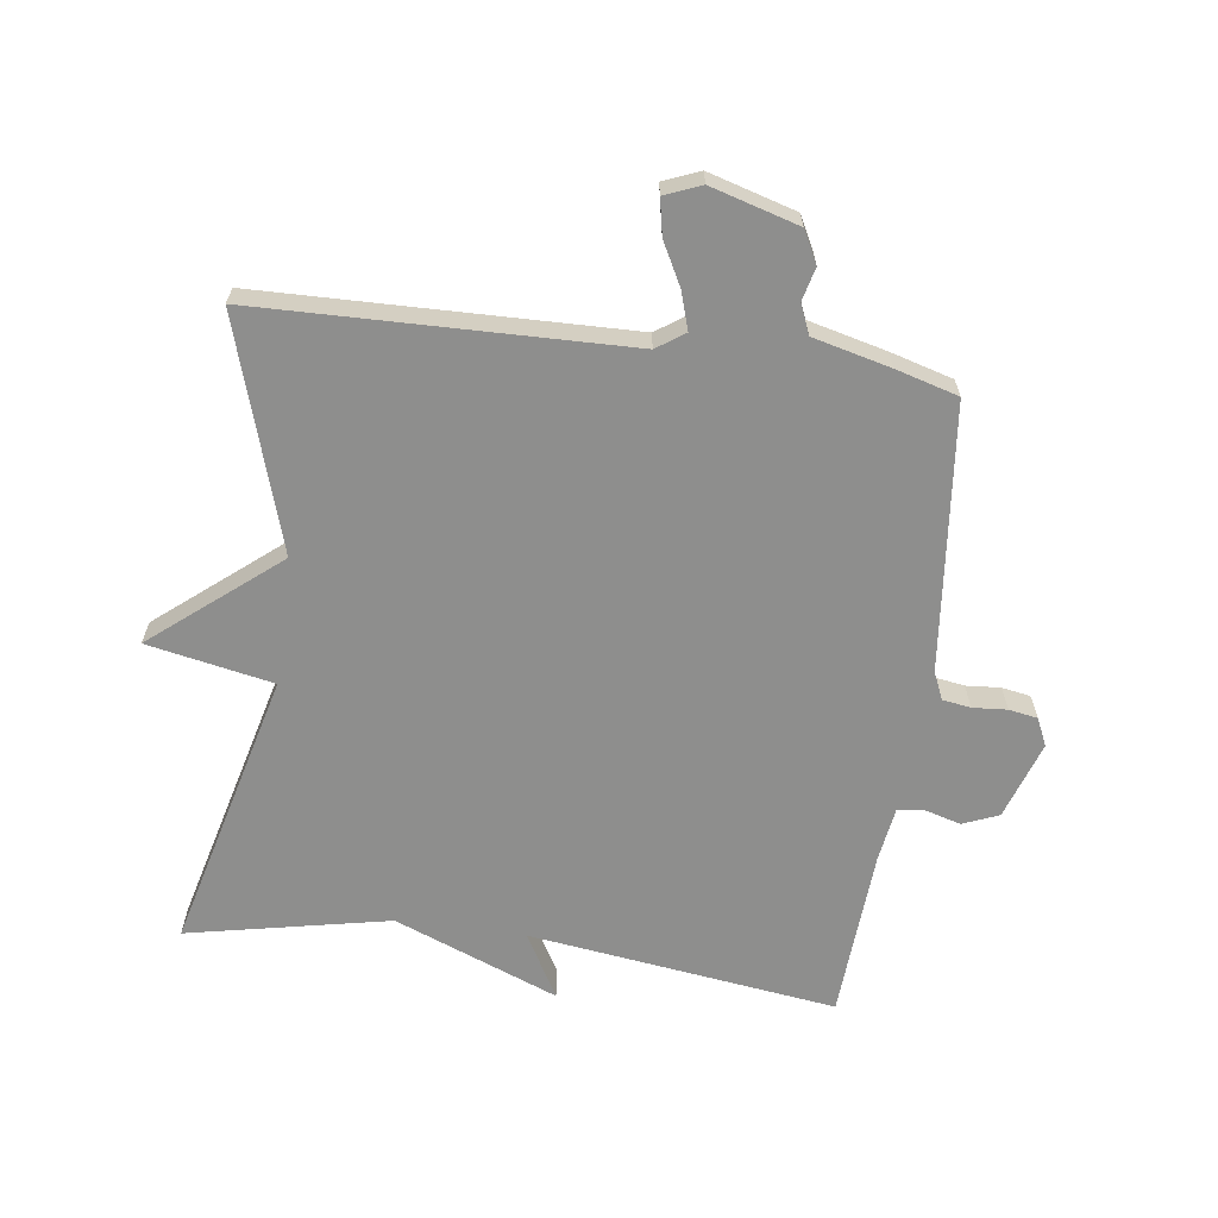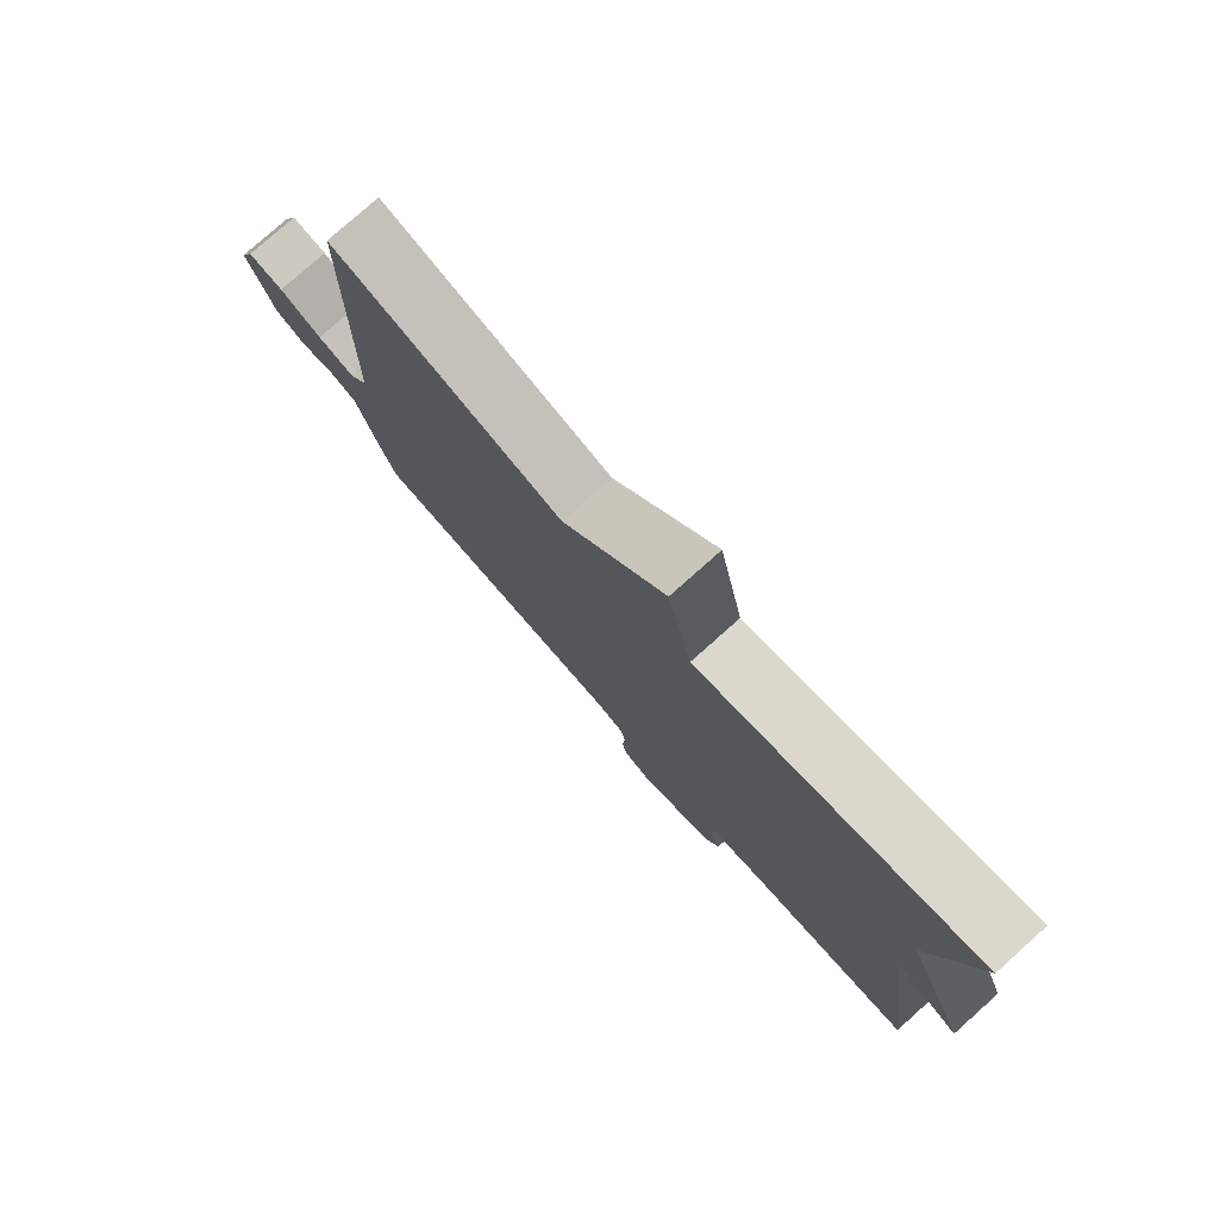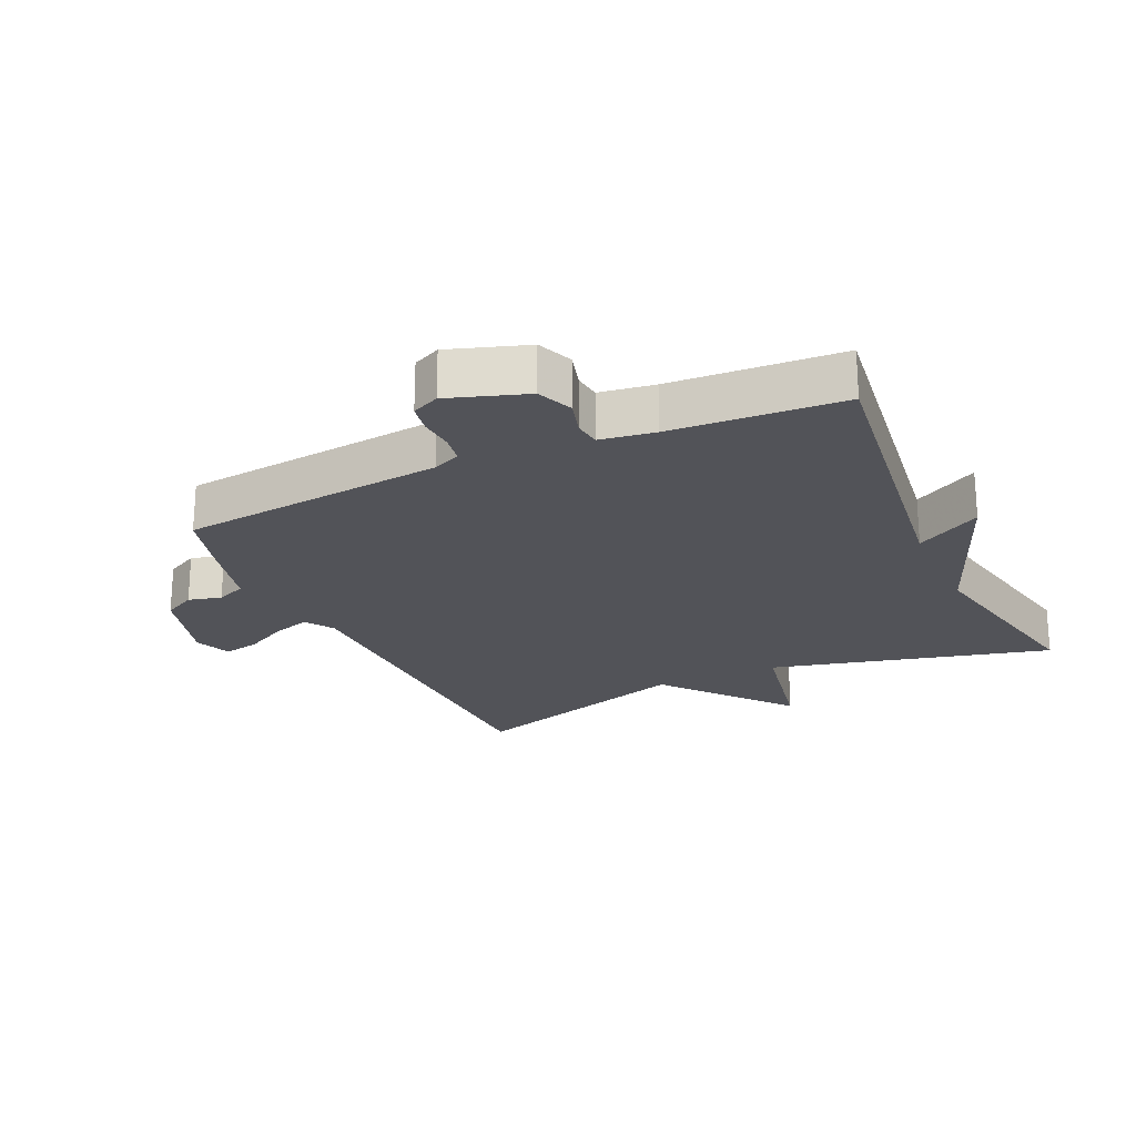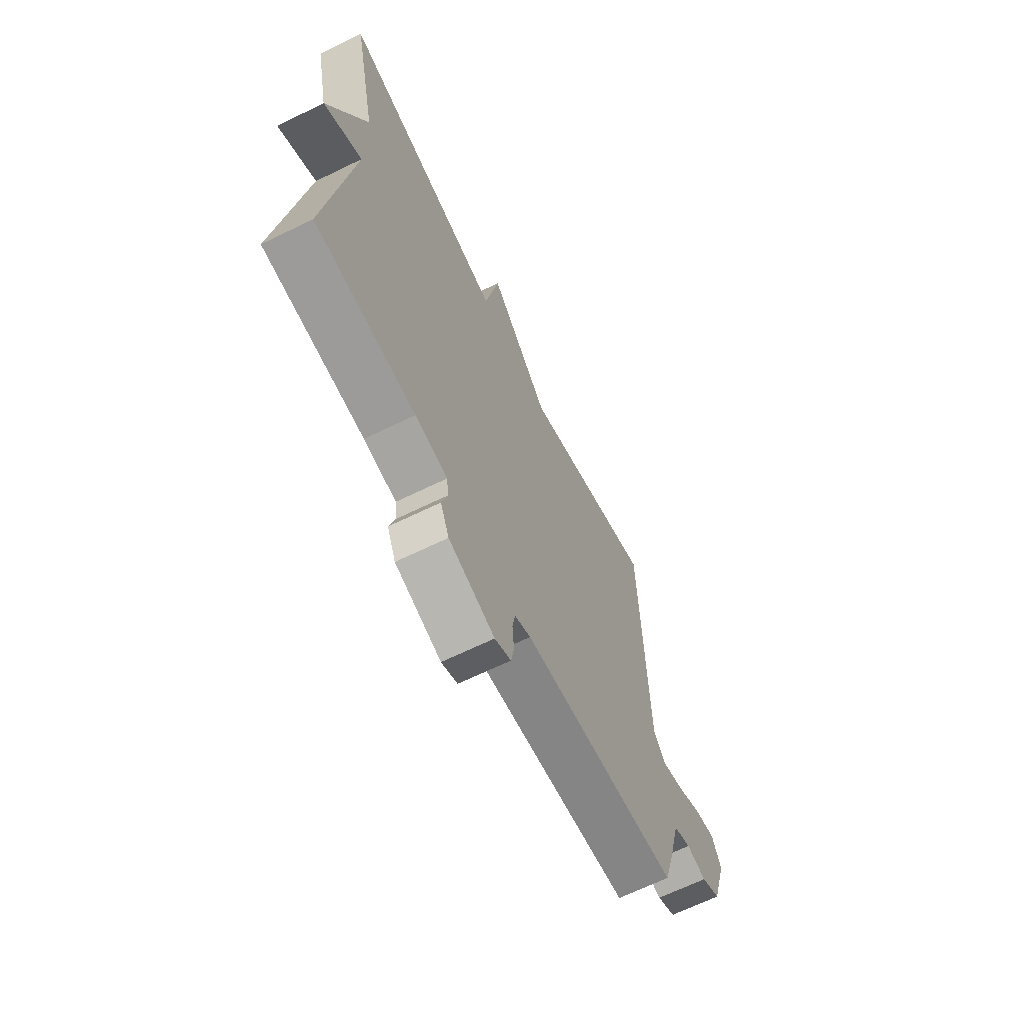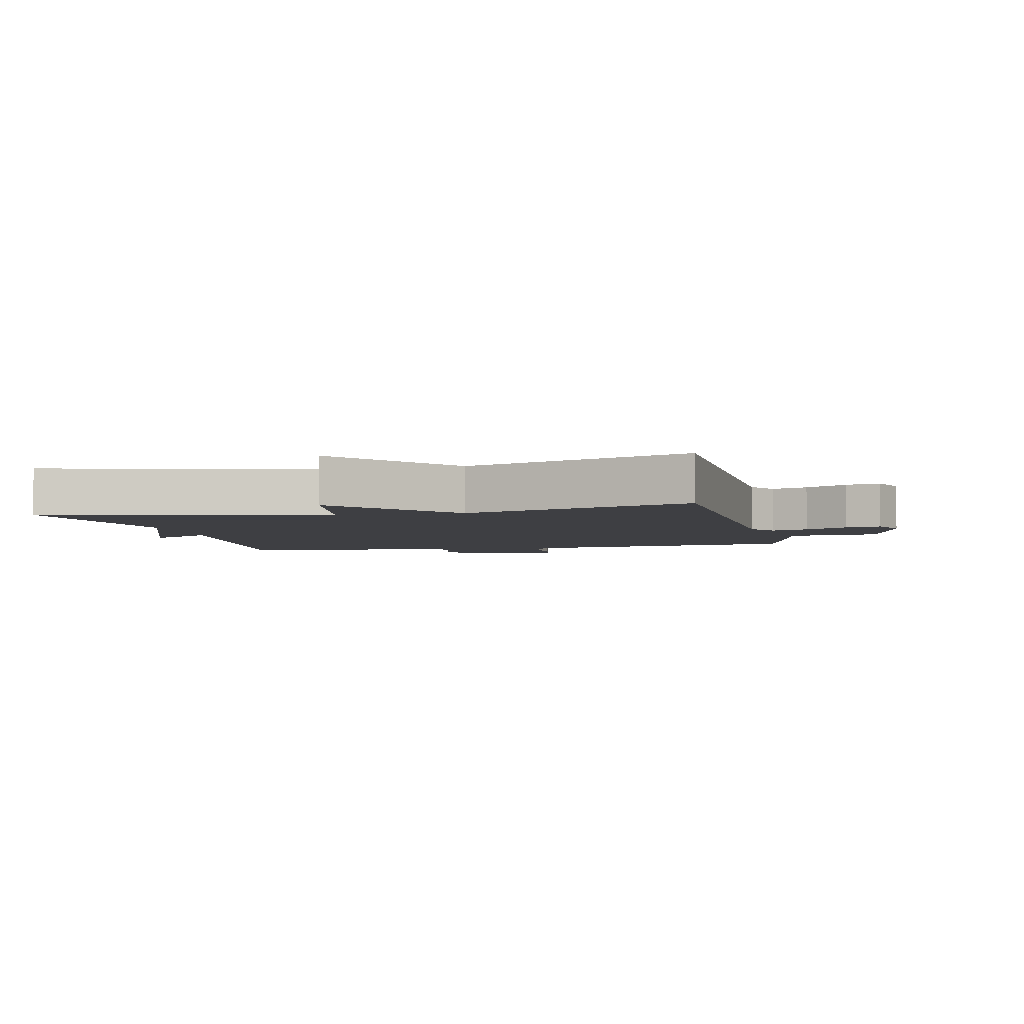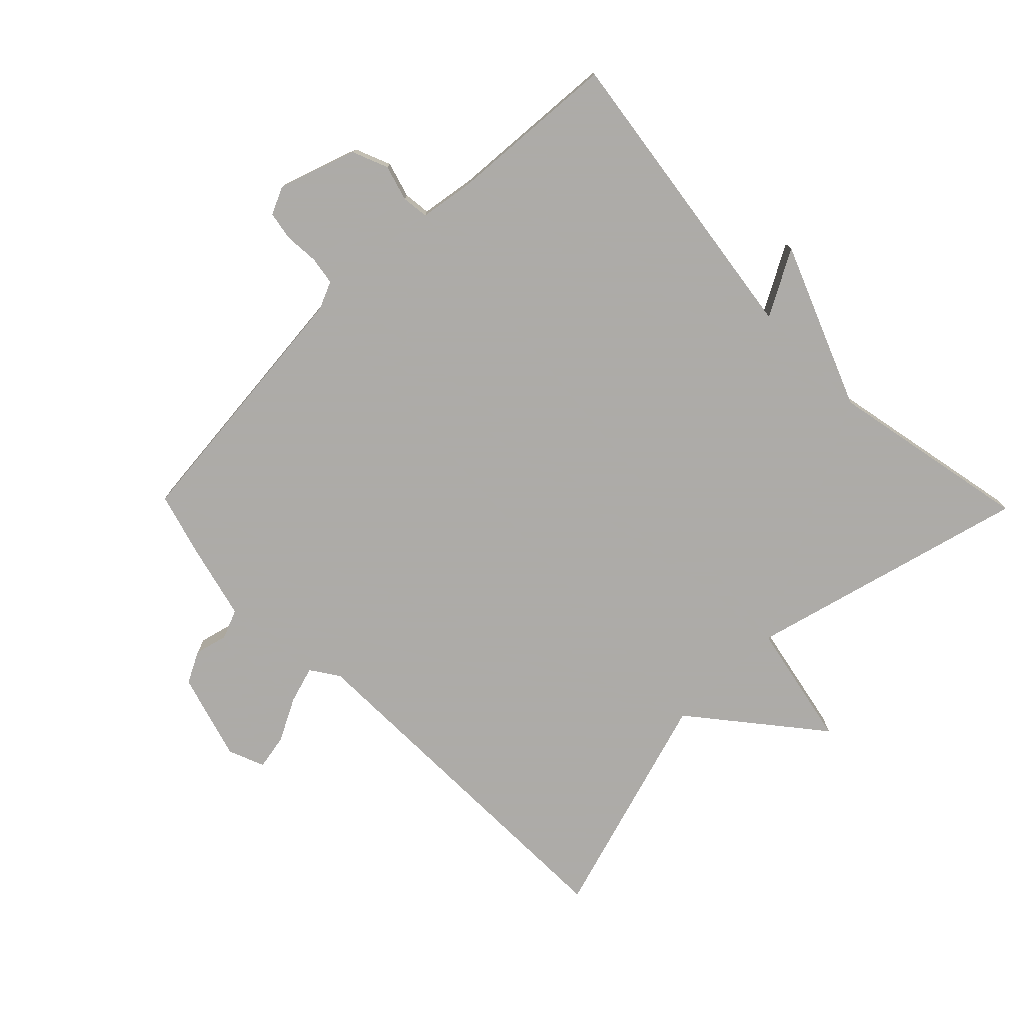
<metadata>
{"format":"obj","ext":"obj","renderer":"f3d","projection":"perspective","resolution":1024,"background":"white","views":[{"elev":-64.8,"azim":82.4,"up":"+Y"},{"elev":78.8,"azim":-131.7,"up":"+Z"},{"elev":-22.6,"azim":-155.3,"up":"+Y"},{"elev":-66.8,"azim":-64.0,"up":"+Z"},{"elev":-4.2,"azim":13.2,"up":"+Y"},{"elev":-76.5,"azim":-135.7,"up":"+Y"}]}
</metadata>
<code>
v -0.5 0.07 0.5
v -0.06 0.07 0.388
v -0.021 0.07 0.585
v 0.14 0.07 0.388
v 0.5 0.07 0.5
v 0.512 0.07 -0.075
v 0.542 0.07 -0.119
v 0.6 0.07 -0.101
v 0.667 0.07 -0.066
v 0.723 0.07 -0.055
v 0.746 0.07 -0.112
v 0.706 0.07 -0.249
v 0.656 0.07 -0.275
v 0.604 0.07 -0.262
v 0.558 0.07 -0.281
v 0.528 0.07 -0.402
v 0.5 0.07 -0.5
v 0.084 0.07 -0.543
v 0.041 0.07 -0.562
v 0.034 0.07 -0.606
v 0.038 0.07 -0.66
v 0.03 0.07 -0.705
v -0.013 0.07 -0.725
v -0.135 0.07 -0.684
v -0.158 0.07 -0.628
v -0.142 0.07 -0.572
v -0.147 0.07 -0.53
v -0.233 0.07 -0.517
v -0.5 0.07 -0.5
v -0.435 0.07 -0.017
v -0.537 0.07 -0.074
v -0.435 0.07 0.183
v -0.5 0 0.5
v -0.06 0 0.388
v -0.021 0 0.585
v 0.14 0 0.388
v 0.5 0 0.5
v 0.512 0 -0.075
v 0.542 0 -0.119
v 0.6 0 -0.101
v 0.667 0 -0.066
v 0.723 0 -0.055
v 0.746 0 -0.112
v 0.706 0 -0.249
v 0.656 0 -0.275
v 0.604 0 -0.262
v 0.558 0 -0.281
v 0.528 0 -0.402
v 0.5 0 -0.5
v 0.084 0 -0.543
v 0.041 0 -0.562
v 0.034 0 -0.606
v 0.038 0 -0.66
v 0.03 0 -0.705
v -0.013 0 -0.725
v -0.135 0 -0.684
v -0.158 0 -0.628
v -0.142 0 -0.572
v -0.147 0 -0.53
v -0.233 0 -0.517
v -0.5 0 -0.5
v -0.435 0 -0.017
v -0.537 0 -0.074
v -0.435 0 0.183
f 30 31 32
f 28 29 30
f 27 28 30 32
f 24 25 26
f 23 24 26
f 22 23 26
f 21 22 26
f 20 21 26
f 19 20 26 27
f 32 1 2
f 27 32 2
f 19 27 2
f 18 19 2
f 2 3 4
f 18 2 4
f 17 18 4
f 16 17 4
f 15 16 4
f 12 13 14
f 11 12 14
f 10 11 14
f 9 10 14
f 8 9 14
f 7 8 14 15
f 4 5 6
f 4 6 7 15
f 64 63 62
f 62 61 60
f 64 62 60 59
f 58 57 56
f 58 56 55
f 58 55 54
f 58 54 53
f 58 53 52
f 59 58 52 51
f 34 33 64
f 34 64 59
f 34 59 51
f 34 51 50
f 36 35 34
f 36 34 50
f 36 50 49
f 36 49 48
f 36 48 47
f 46 45 44
f 46 44 43
f 46 43 42
f 46 42 41
f 46 41 40
f 47 46 40 39
f 38 37 36
f 47 39 38 36
f 1 33 34 2
f 2 34 35 3
f 3 35 36 4
f 4 36 37 5
f 5 37 38 6
f 6 38 39 7
f 7 39 40 8
f 8 40 41 9
f 9 41 42 10
f 10 42 43 11
f 11 43 44 12
f 12 44 45 13
f 13 45 46 14
f 14 46 47 15
f 15 47 48 16
f 16 48 49 17
f 17 49 50 18
f 18 50 51 19
f 19 51 52 20
f 20 52 53 21
f 21 53 54 22
f 22 54 55 23
f 23 55 56 24
f 24 56 57 25
f 25 57 58 26
f 26 58 59 27
f 27 59 60 28
f 28 60 61 29
f 29 61 62 30
f 30 62 63 31
f 31 63 64 32
f 32 64 33 1

</code>
